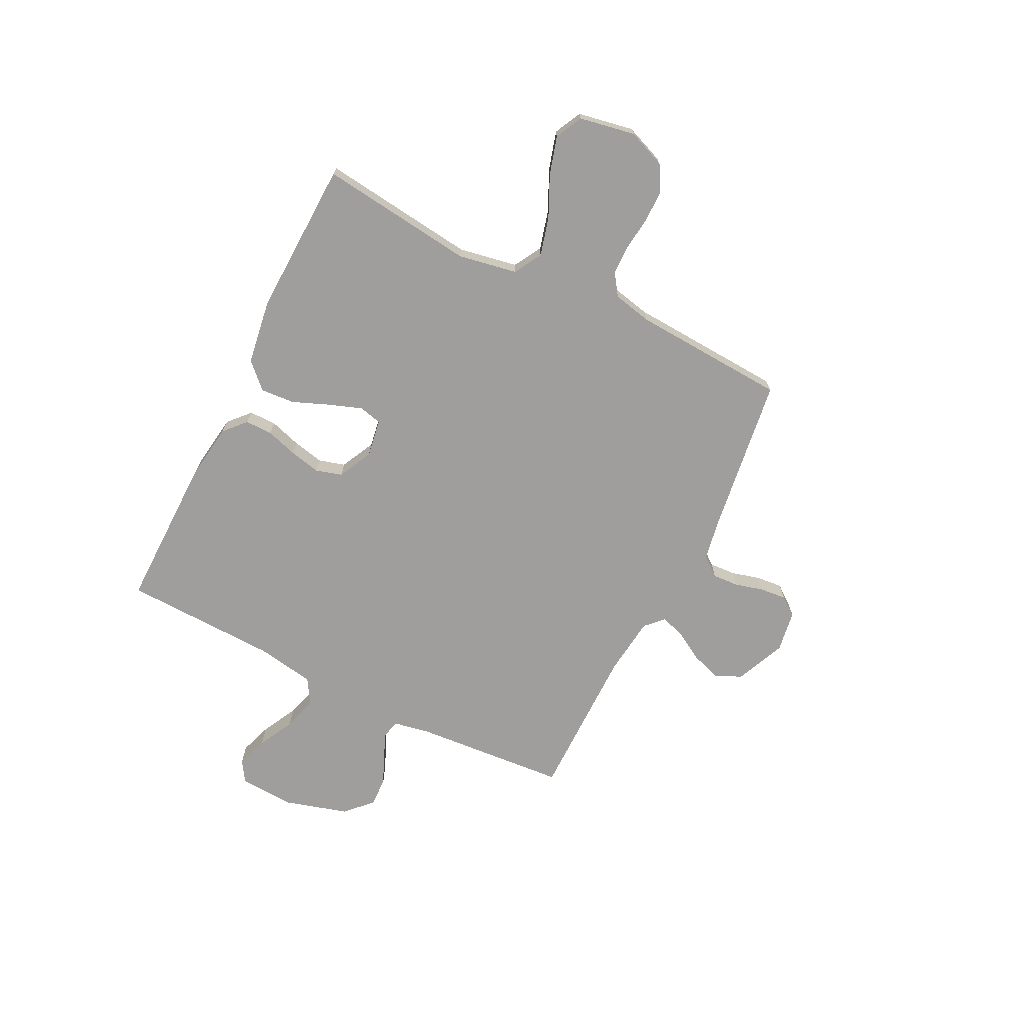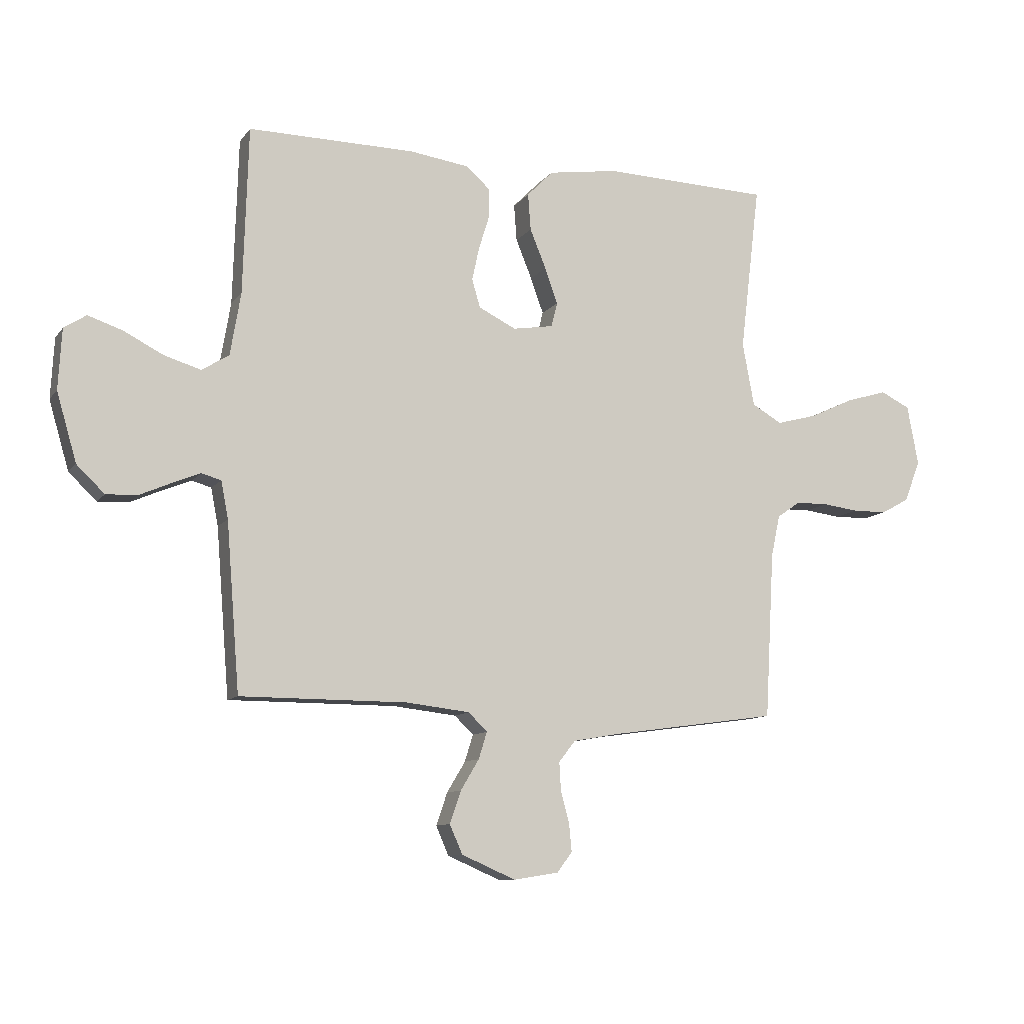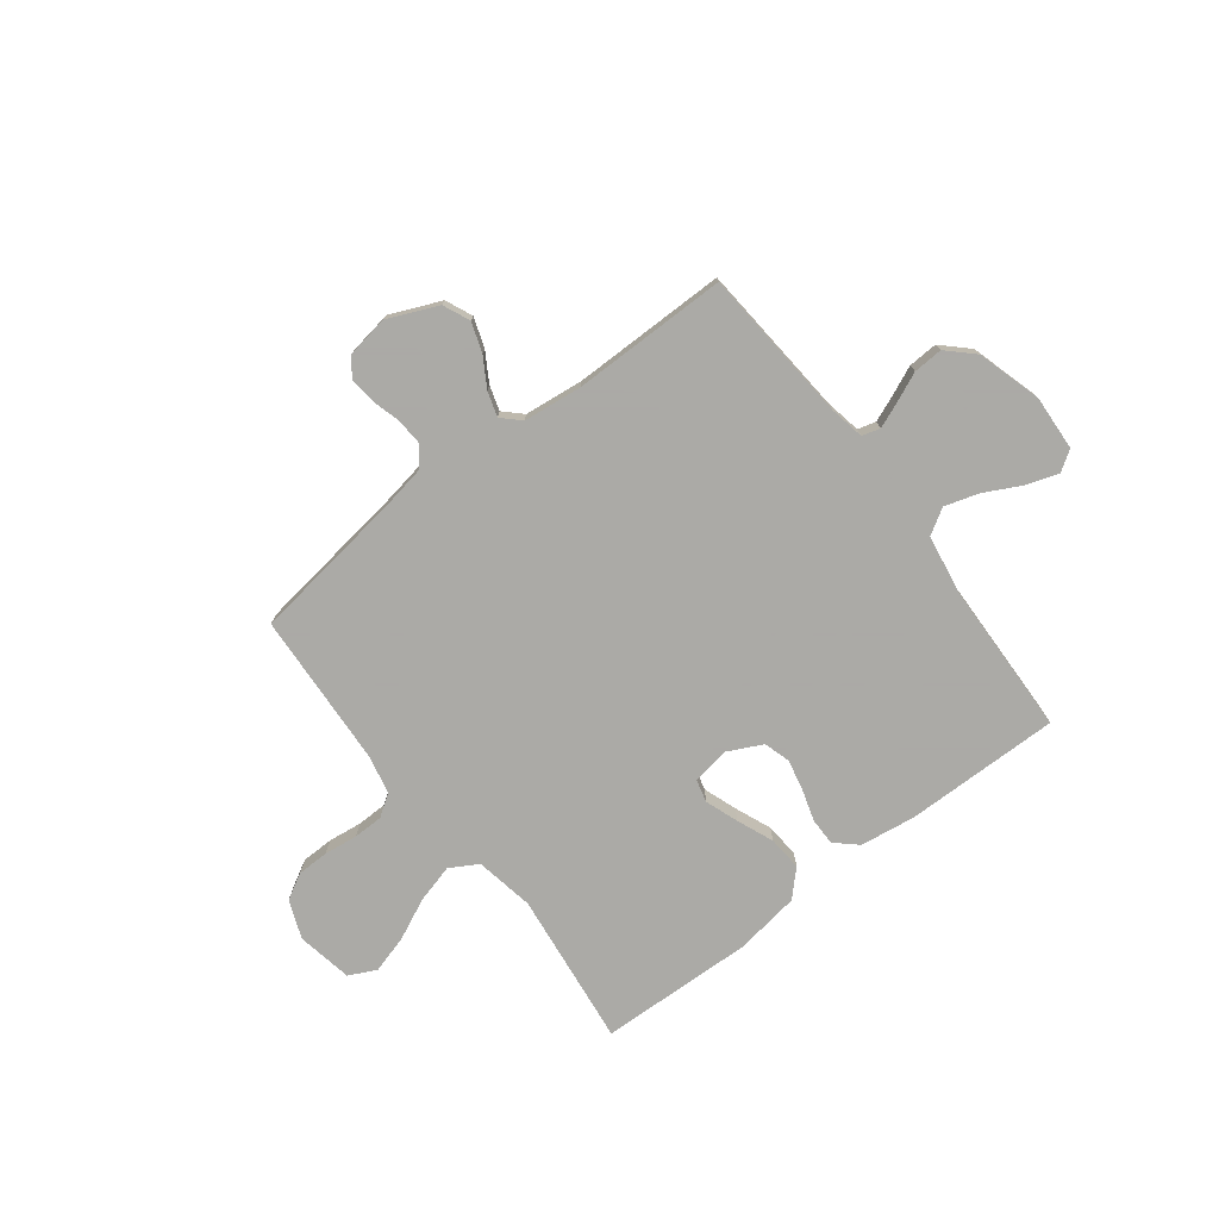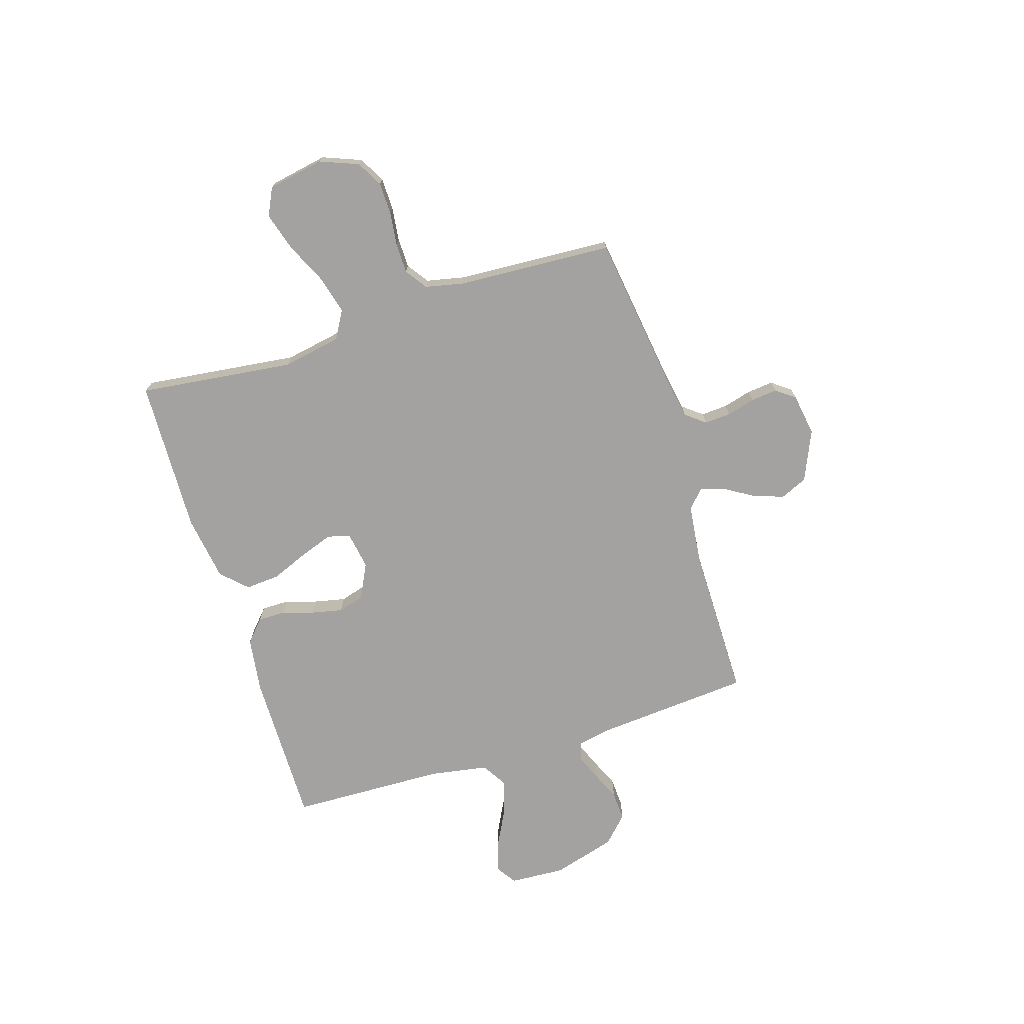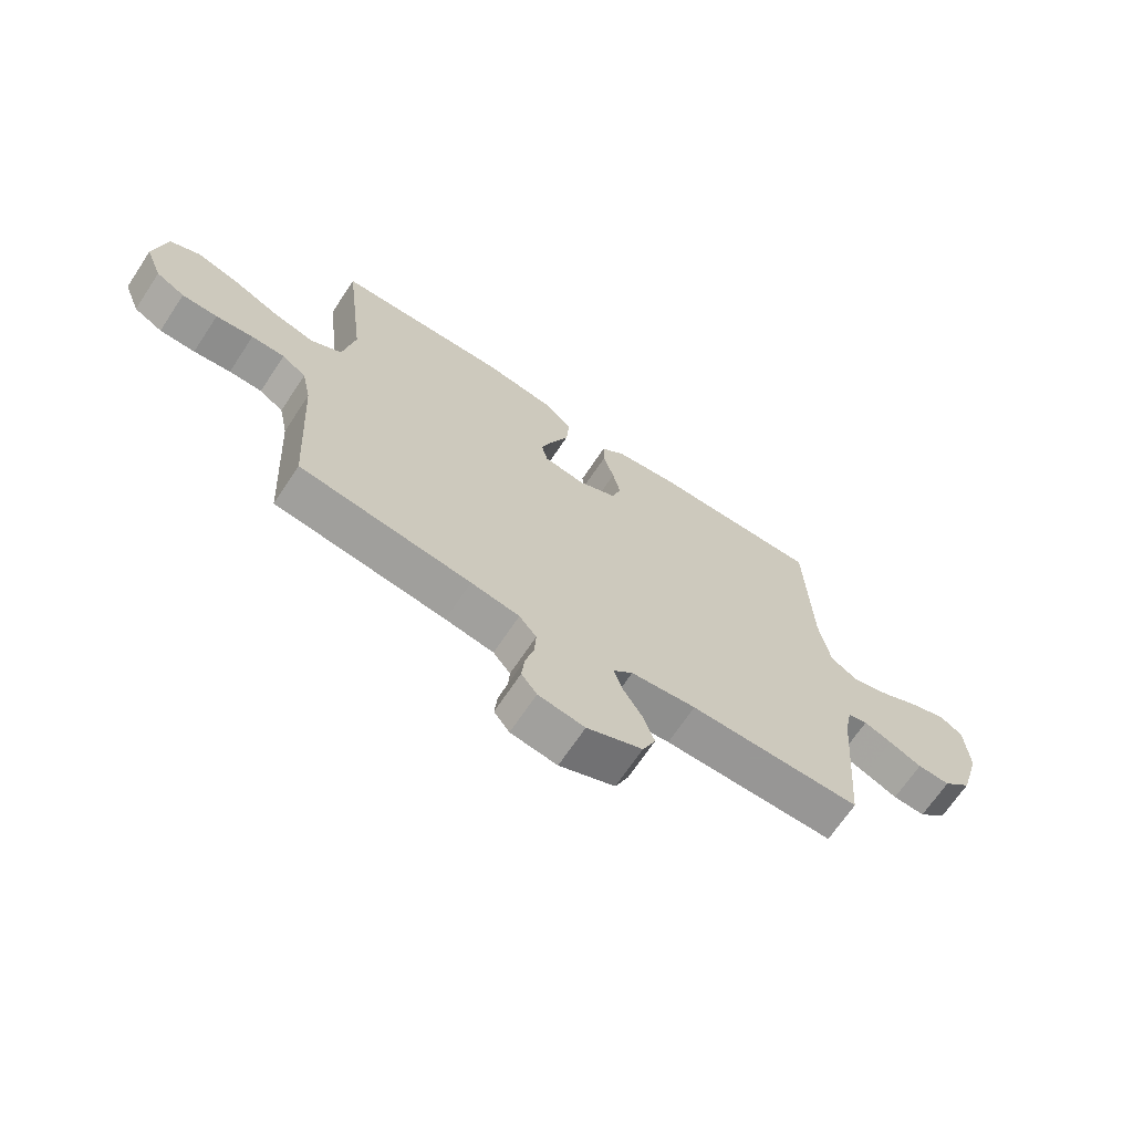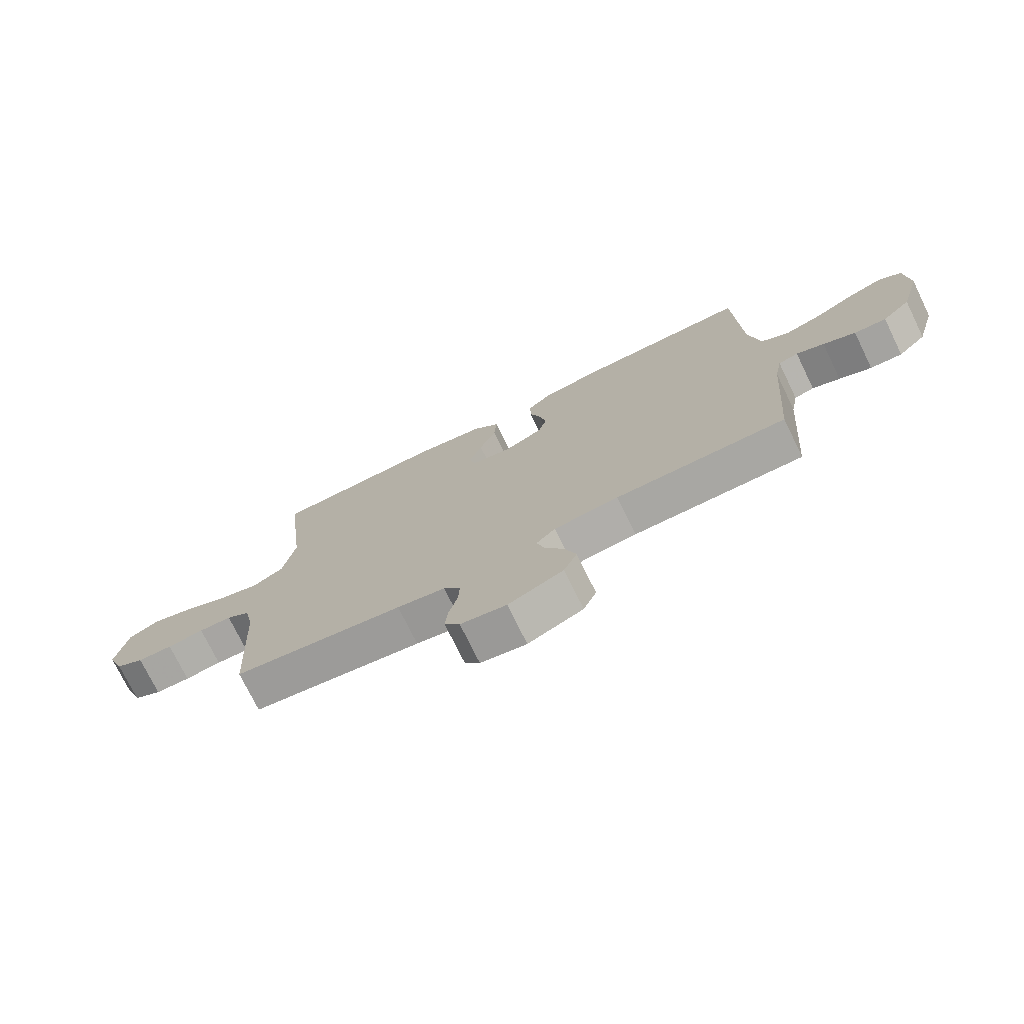
<metadata>
{"format":"obj","ext":"obj","renderer":"f3d","projection":"perspective","resolution":1024,"background":"white","views":[{"elev":-70.9,"azim":63.4,"up":"+Y"},{"elev":-10.3,"azim":-21.5,"up":"+Z"},{"elev":-75.7,"azim":-142.5,"up":"+Y"},{"elev":-72.7,"azim":107.4,"up":"+Y"},{"elev":-68.0,"azim":146.4,"up":"+Z"},{"elev":-74.5,"azim":-154.0,"up":"+Z"}]}
</metadata>
<code>
v -0.5 0.07 0.5
v -0.2 0.07 0.497
v -0.092 0.07 0.482
v -0.05 0.07 0.444
v -0.05 0.07 0.391
v -0.069 0.07 0.33
v -0.082 0.07 0.27
v -0.067 0.07 0.219
v 0 0.07 0.186
v 0.073 0.07 0.198
v 0.084 0.07 0.242
v 0.061 0.07 0.306
v 0.032 0.07 0.377
v 0.027 0.07 0.443
v 0.074 0.07 0.491
v 0.2 0.07 0.51
v 0.5 0.07 0.5
v 0.464 0.07 0.2
v 0.485 0.07 0.086
v 0.539 0.07 0.055
v 0.613 0.07 0.075
v 0.692 0.07 0.112
v 0.766 0.07 0.134
v 0.819 0.07 0.108
v 0.839 0.07 0
v 0.81 0.07 -0.074
v 0.76 0.07 -0.102
v 0.698 0.07 -0.103
v 0.633 0.07 -0.095
v 0.575 0.07 -0.096
v 0.533 0.07 -0.125
v 0.517 0.07 -0.2
v 0.5 0.07 -0.5
v 0.2 0.07 -0.542
v 0.115 0.07 -0.557
v 0.085 0.07 -0.595
v 0.088 0.07 -0.646
v 0.103 0.07 -0.701
v 0.108 0.07 -0.752
v 0.081 0.07 -0.788
v 0 0.07 -0.801
v -0.097 0.07 -0.759
v -0.12 0.07 -0.707
v -0.1 0.07 -0.649
v -0.067 0.07 -0.594
v -0.052 0.07 -0.546
v -0.086 0.07 -0.513
v -0.2 0.07 -0.5
v -0.5 0.07 -0.5
v -0.524 0.07 -0.2
v -0.537 0.07 -0.133
v -0.572 0.07 -0.123
v -0.621 0.07 -0.143
v -0.678 0.07 -0.168
v -0.735 0.07 -0.171
v -0.785 0.07 -0.123
v -0.821 0.07 0
v -0.815 0.07 0.108
v -0.775 0.07 0.134
v -0.713 0.07 0.113
v -0.643 0.07 0.077
v -0.577 0.07 0.057
v -0.528 0.07 0.087
v -0.509 0.07 0.2
v -0.5 0 0.5
v -0.2 0 0.497
v -0.092 0 0.482
v -0.05 0 0.444
v -0.05 0 0.391
v -0.069 0 0.33
v -0.082 0 0.27
v -0.067 0 0.219
v 0 0 0.186
v 0.073 0 0.198
v 0.084 0 0.242
v 0.061 0 0.306
v 0.032 0 0.377
v 0.027 0 0.443
v 0.074 0 0.491
v 0.2 0 0.51
v 0.5 0 0.5
v 0.464 0 0.2
v 0.485 0 0.086
v 0.539 0 0.055
v 0.613 0 0.075
v 0.692 0 0.112
v 0.766 0 0.134
v 0.819 0 0.108
v 0.839 0 0
v 0.81 0 -0.074
v 0.76 0 -0.102
v 0.698 0 -0.103
v 0.633 0 -0.095
v 0.575 0 -0.096
v 0.533 0 -0.125
v 0.517 0 -0.2
v 0.5 0 -0.5
v 0.2 0 -0.542
v 0.115 0 -0.557
v 0.085 0 -0.595
v 0.088 0 -0.646
v 0.103 0 -0.701
v 0.108 0 -0.752
v 0.081 0 -0.788
v 0 0 -0.801
v -0.097 0 -0.759
v -0.12 0 -0.707
v -0.1 0 -0.649
v -0.067 0 -0.594
v -0.052 0 -0.546
v -0.086 0 -0.513
v -0.2 0 -0.5
v -0.5 0 -0.5
v -0.524 0 -0.2
v -0.537 0 -0.133
v -0.572 0 -0.123
v -0.621 0 -0.143
v -0.678 0 -0.168
v -0.735 0 -0.171
v -0.785 0 -0.123
v -0.821 0 0
v -0.815 0 0.108
v -0.775 0 0.134
v -0.713 0 0.113
v -0.643 0 0.077
v -0.577 0 0.057
v -0.528 0 0.087
v -0.509 0 0.2
f 58 59 60 61
f 58 61 62
f 57 58 62
f 56 57 62
f 53 54 55 56
f 52 53 56 62
f 51 52 62 63
f 48 49 50
f 47 48 50 51
f 42 43 44 45
f 42 45 46
f 41 42 46
f 40 41 46
f 37 38 39 40
f 36 37 40 46
f 35 36 46 47
f 32 33 34
f 31 32 34 35
f 26 27 28 29
f 26 29 30
f 25 26 30
f 24 25 30
f 21 22 23 24
f 20 21 24 30
f 19 20 30 31
f 15 16 17 18
f 15 18 19
f 12 13 14 15
f 11 12 15 19
f 10 11 19 31
f 3 4 5 6
f 3 6 7
f 64 1 2 3
f 64 3 7
f 63 64 7 8
f 51 63 8 9
f 31 35 47 51
f 9 10 31 51
f 125 124 123 122
f 126 125 122
f 126 122 121
f 126 121 120
f 120 119 118 117
f 126 120 117 116
f 127 126 116 115
f 114 113 112
f 115 114 112 111
f 109 108 107 106
f 110 109 106
f 110 106 105
f 110 105 104
f 104 103 102 101
f 110 104 101 100
f 111 110 100 99
f 98 97 96
f 99 98 96 95
f 93 92 91 90
f 94 93 90
f 94 90 89
f 94 89 88
f 88 87 86 85
f 94 88 85 84
f 95 94 84 83
f 82 81 80 79
f 83 82 79
f 79 78 77 76
f 83 79 76 75
f 95 83 75 74
f 70 69 68 67
f 71 70 67
f 67 66 65 128
f 71 67 128
f 72 71 128 127
f 73 72 127 115
f 115 111 99 95
f 115 95 74 73
f 1 65 66 2
f 2 66 67 3
f 3 67 68 4
f 4 68 69 5
f 5 69 70 6
f 6 70 71 7
f 7 71 72 8
f 8 72 73 9
f 9 73 74 10
f 10 74 75 11
f 11 75 76 12
f 12 76 77 13
f 13 77 78 14
f 14 78 79 15
f 15 79 80 16
f 16 80 81 17
f 17 81 82 18
f 18 82 83 19
f 19 83 84 20
f 20 84 85 21
f 21 85 86 22
f 22 86 87 23
f 23 87 88 24
f 24 88 89 25
f 25 89 90 26
f 26 90 91 27
f 27 91 92 28
f 28 92 93 29
f 29 93 94 30
f 30 94 95 31
f 31 95 96 32
f 32 96 97 33
f 33 97 98 34
f 34 98 99 35
f 35 99 100 36
f 36 100 101 37
f 37 101 102 38
f 38 102 103 39
f 39 103 104 40
f 40 104 105 41
f 41 105 106 42
f 42 106 107 43
f 43 107 108 44
f 44 108 109 45
f 45 109 110 46
f 46 110 111 47
f 47 111 112 48
f 48 112 113 49
f 49 113 114 50
f 50 114 115 51
f 51 115 116 52
f 52 116 117 53
f 53 117 118 54
f 54 118 119 55
f 55 119 120 56
f 56 120 121 57
f 57 121 122 58
f 58 122 123 59
f 59 123 124 60
f 60 124 125 61
f 61 125 126 62
f 62 126 127 63
f 63 127 128 64
f 64 128 65 1

</code>
